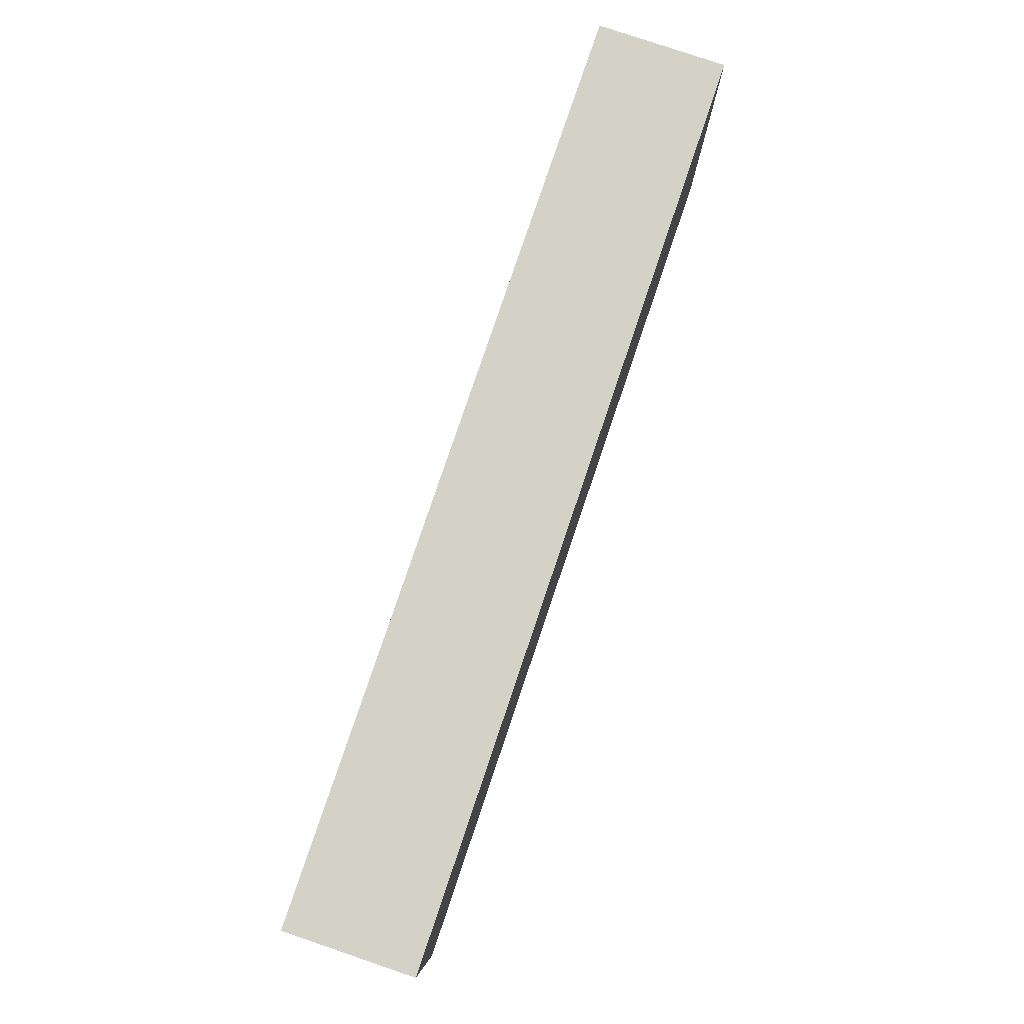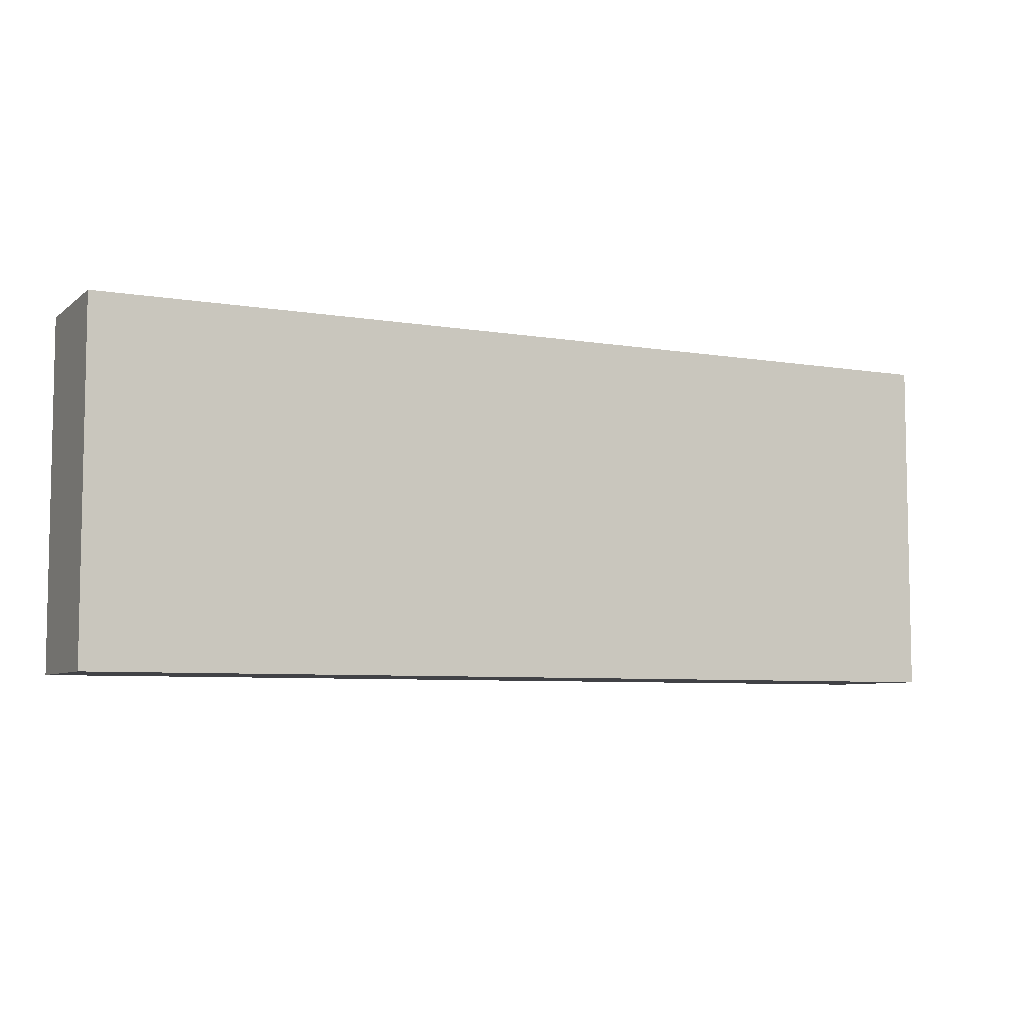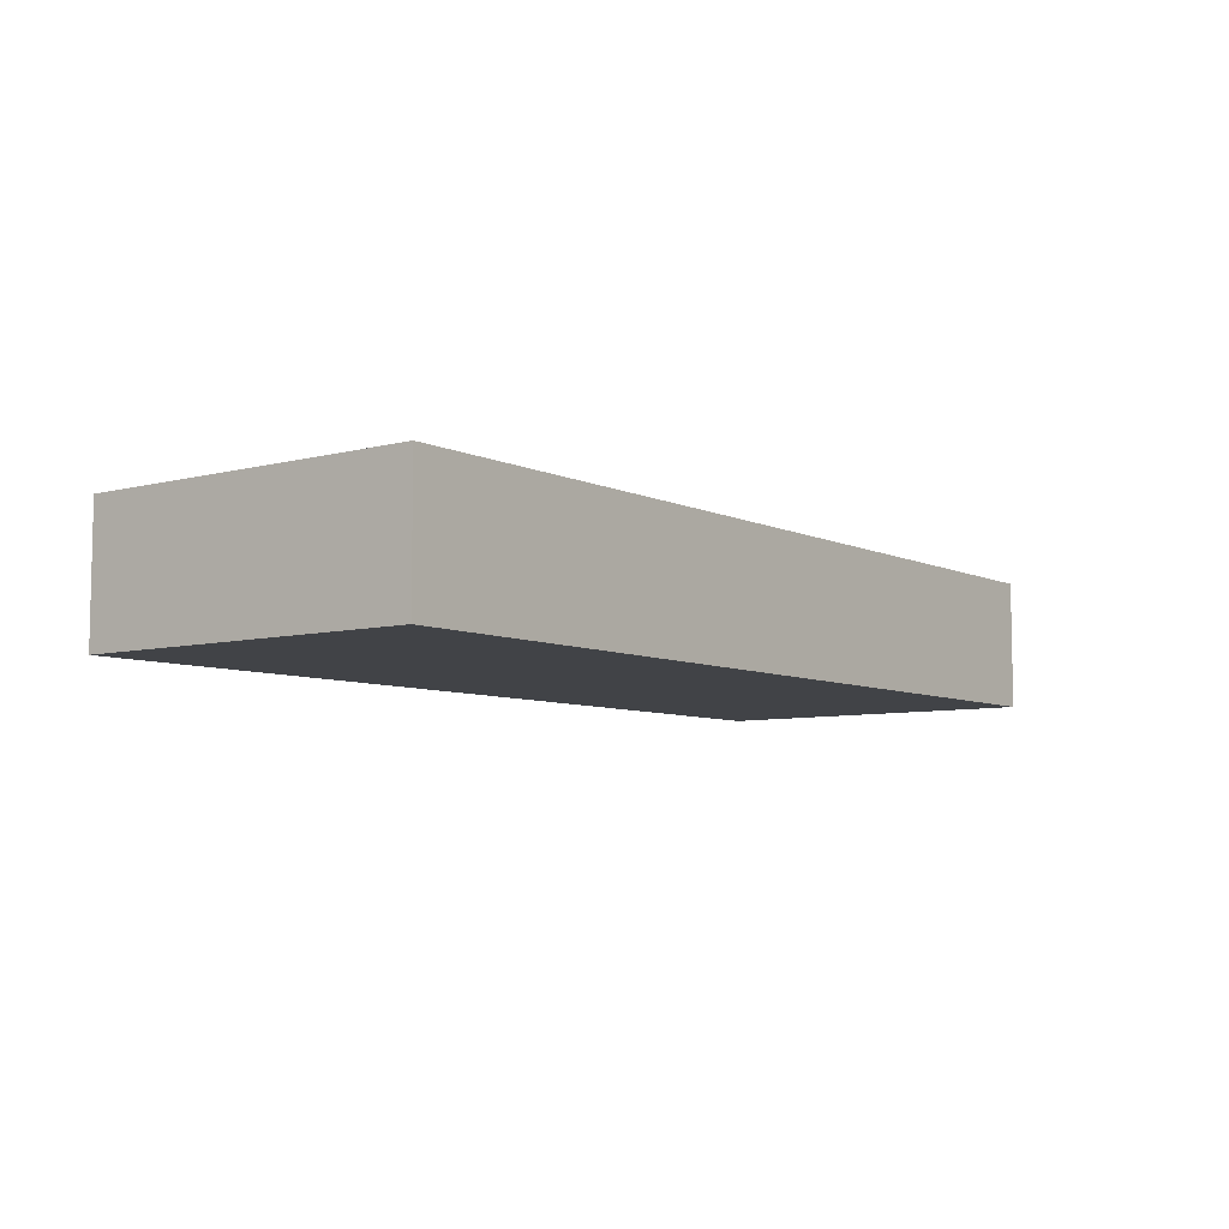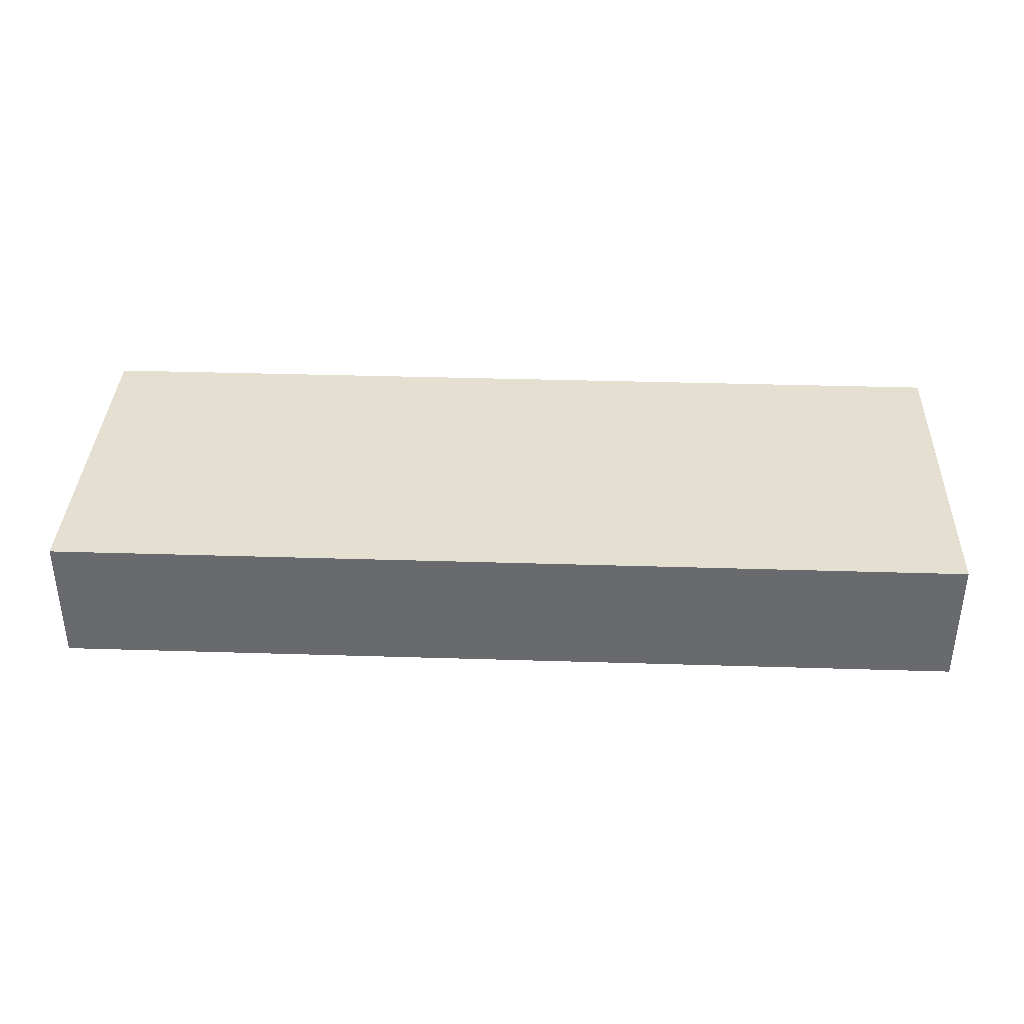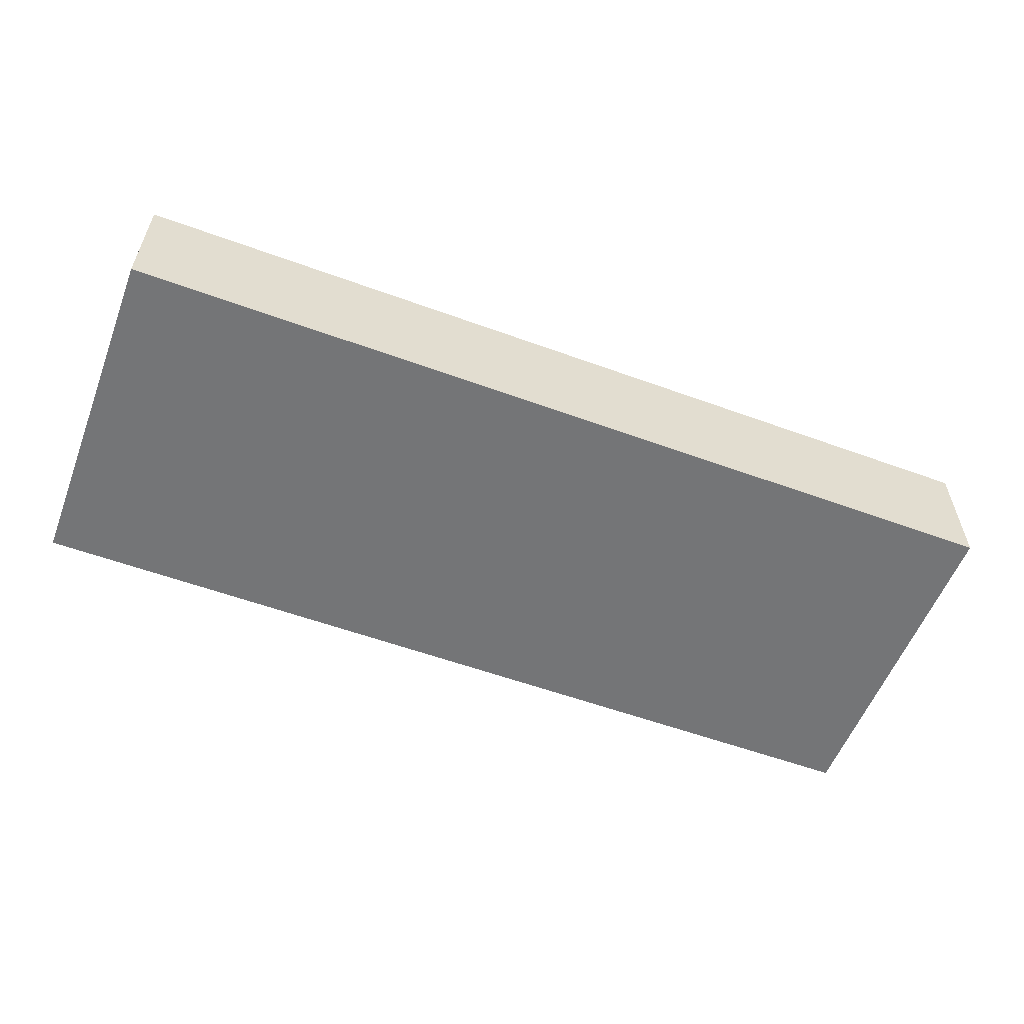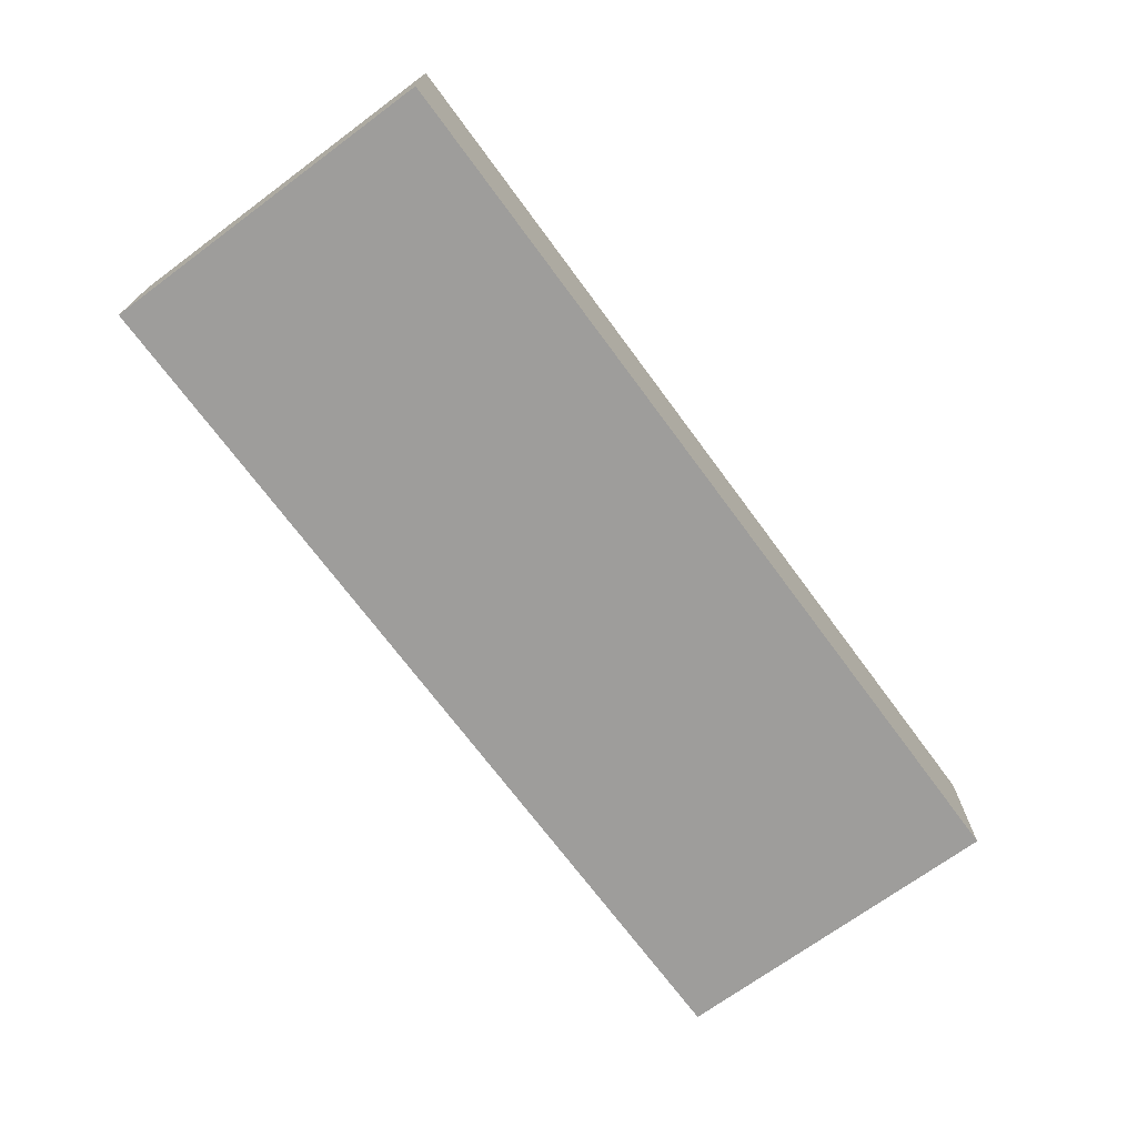
<metadata>
{"format":"obj","ext":"obj","renderer":"f3d","projection":"perspective","resolution":1024,"background":"white","views":[{"elev":79.8,"azim":108.7,"up":"+Z"},{"elev":-6.6,"azim":-26.4,"up":"+Z"},{"elev":-7.0,"azim":127.1,"up":"+Y"},{"elev":36.6,"azim":2.3,"up":"+Y"},{"elev":-56.5,"azim":-20.9,"up":"+Y"},{"elev":-70.7,"azim":-53.6,"up":"+Y"}]}
</metadata>
<code>
o 12674
v 2234 1865 8.6
v 2232 1865 8.6
v 2232 1866 8.6
v 2234 1865 9.4
v 2232 1865 9.4
v 2232 1865 9.4
v 2234 1865 8.6
v 2232 1866 8.6
v 2234 1866 8.6
v 2234 1866 9.4
v 2234 1866 8.6
v 2234 1865 9.4
v 2234 1866 9.4
v 2232 1865 9.4
v 2234 1866 9.4
v 2232 1866 9.4
v 2234 1865 8.6
v 2234 1865 9.4
v 2234 1866 8.6
v 2232 1866 9.4
v 2234 1866 9.4
v 2232 1865 8.6
v 2232 1865 9.4
v 2232 1866 9.4
v 2234 1866 8.6
v 2232 1866 8.6
v 2232 1866 9.4
v 2232 1866 8.6
v 2232 1865 8.6
f 1 2 3
f 1 4 5
f 6 2 7
f 8 9 7
f 10 7 11
f 12 13 14
f 14 15 16
f 17 15 18
f 19 20 21
f 22 23 20
f 24 25 26
f 27 28 29

</code>
